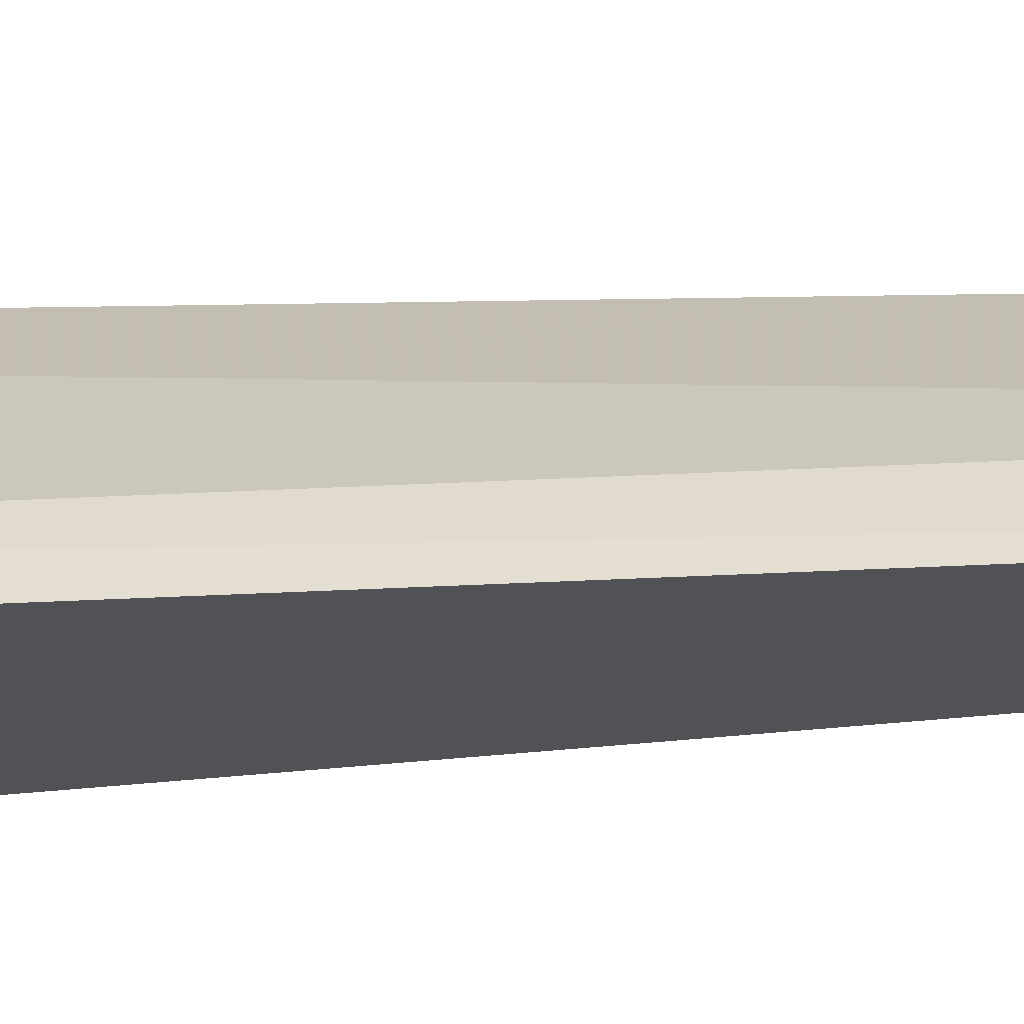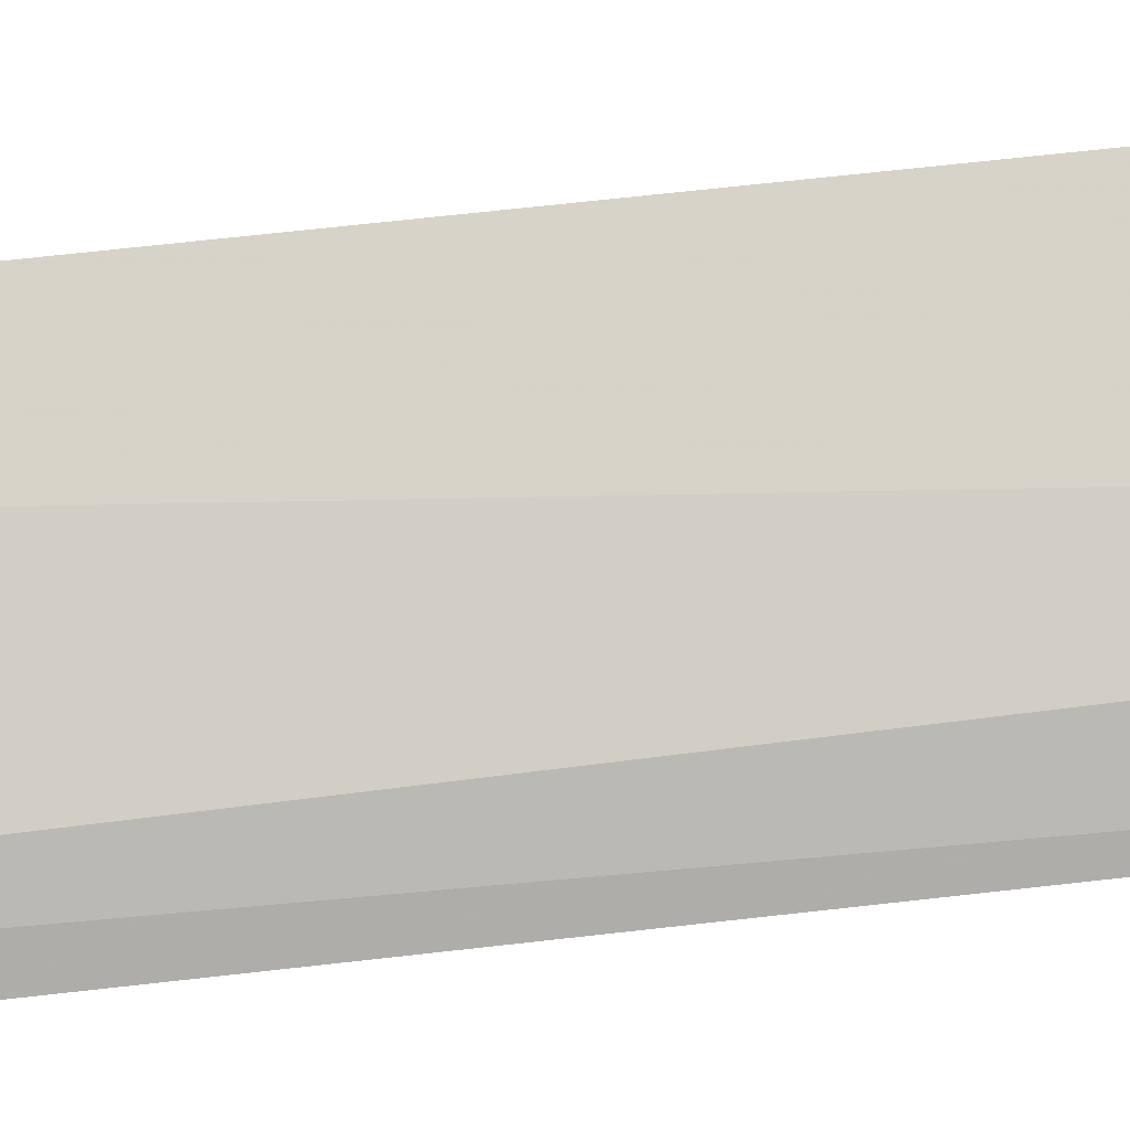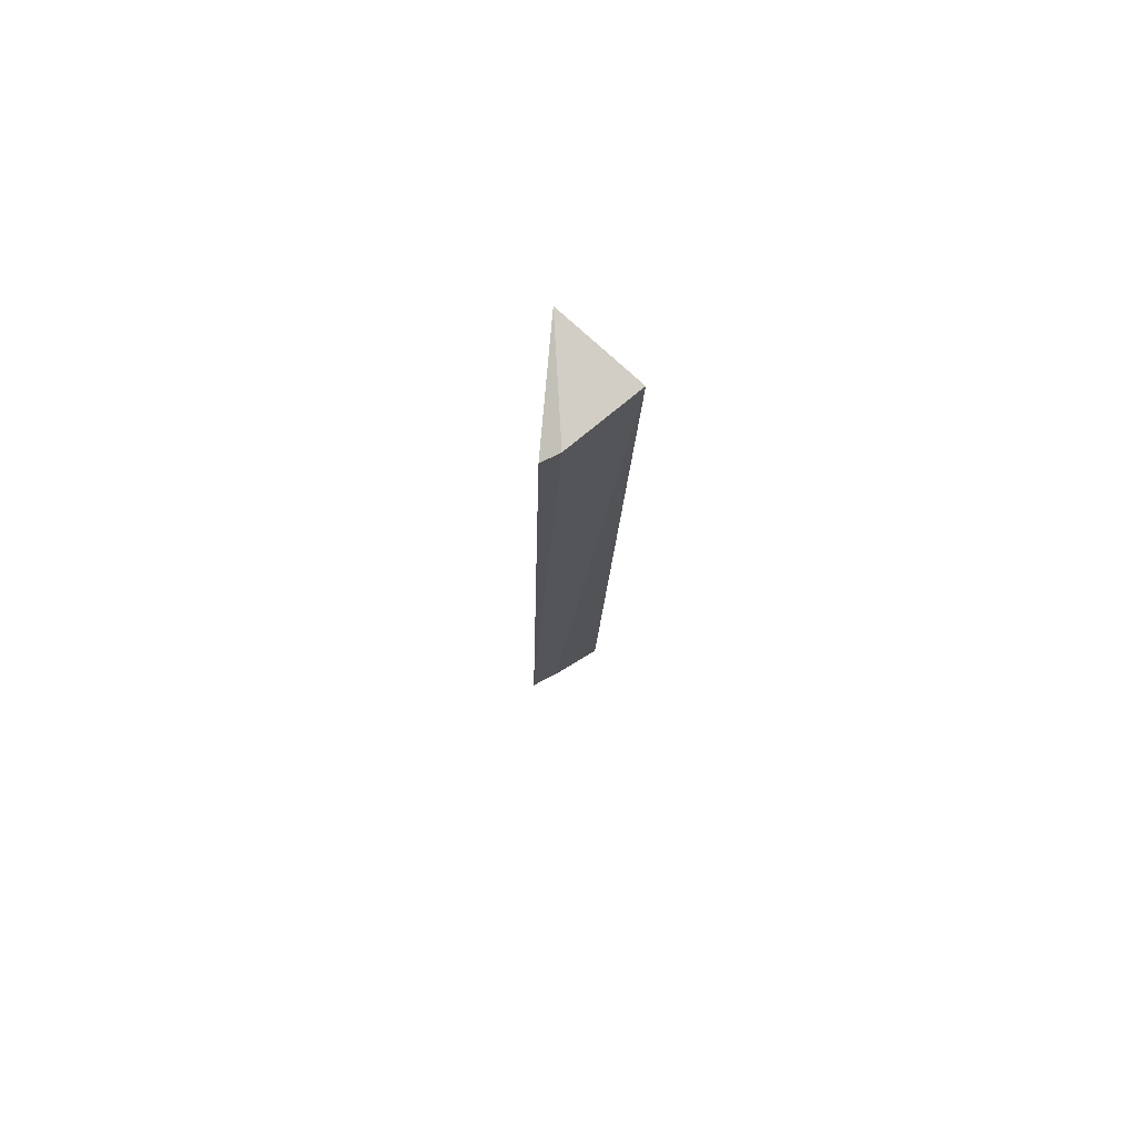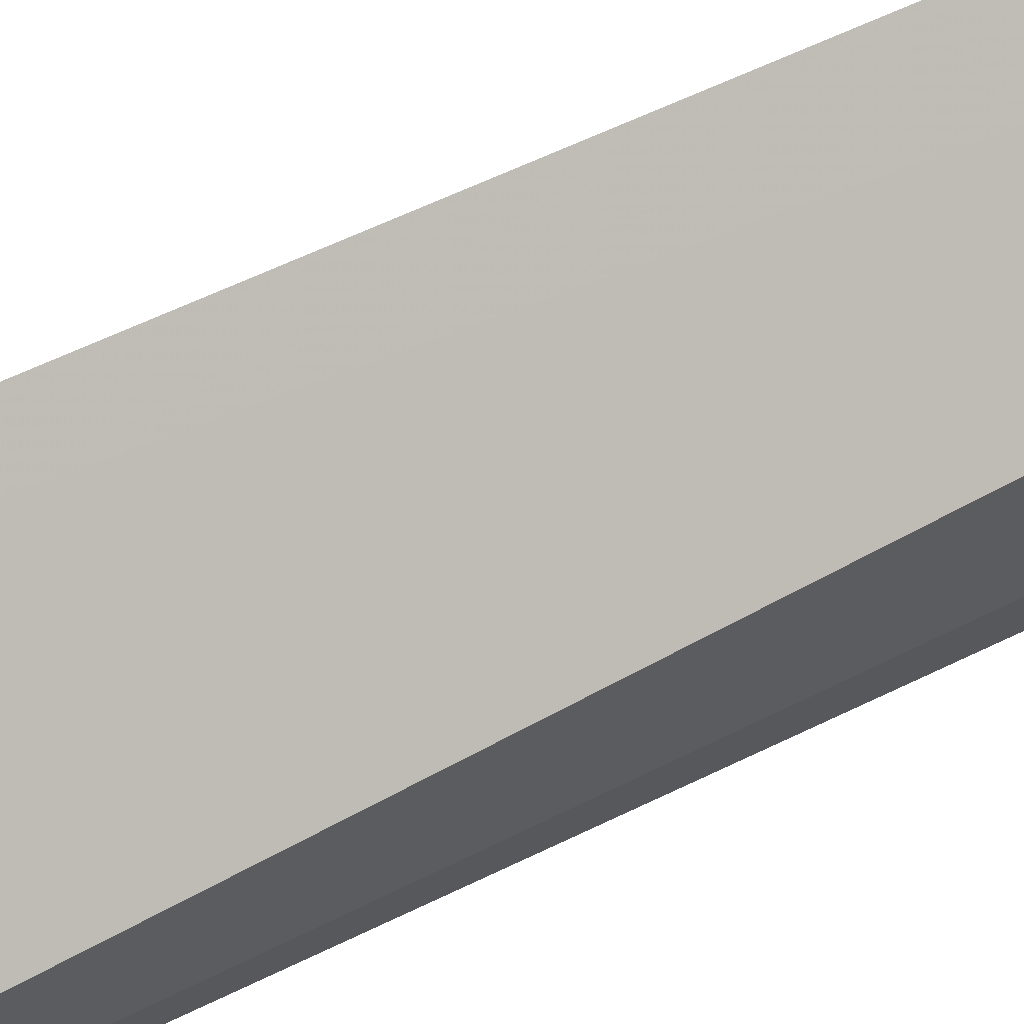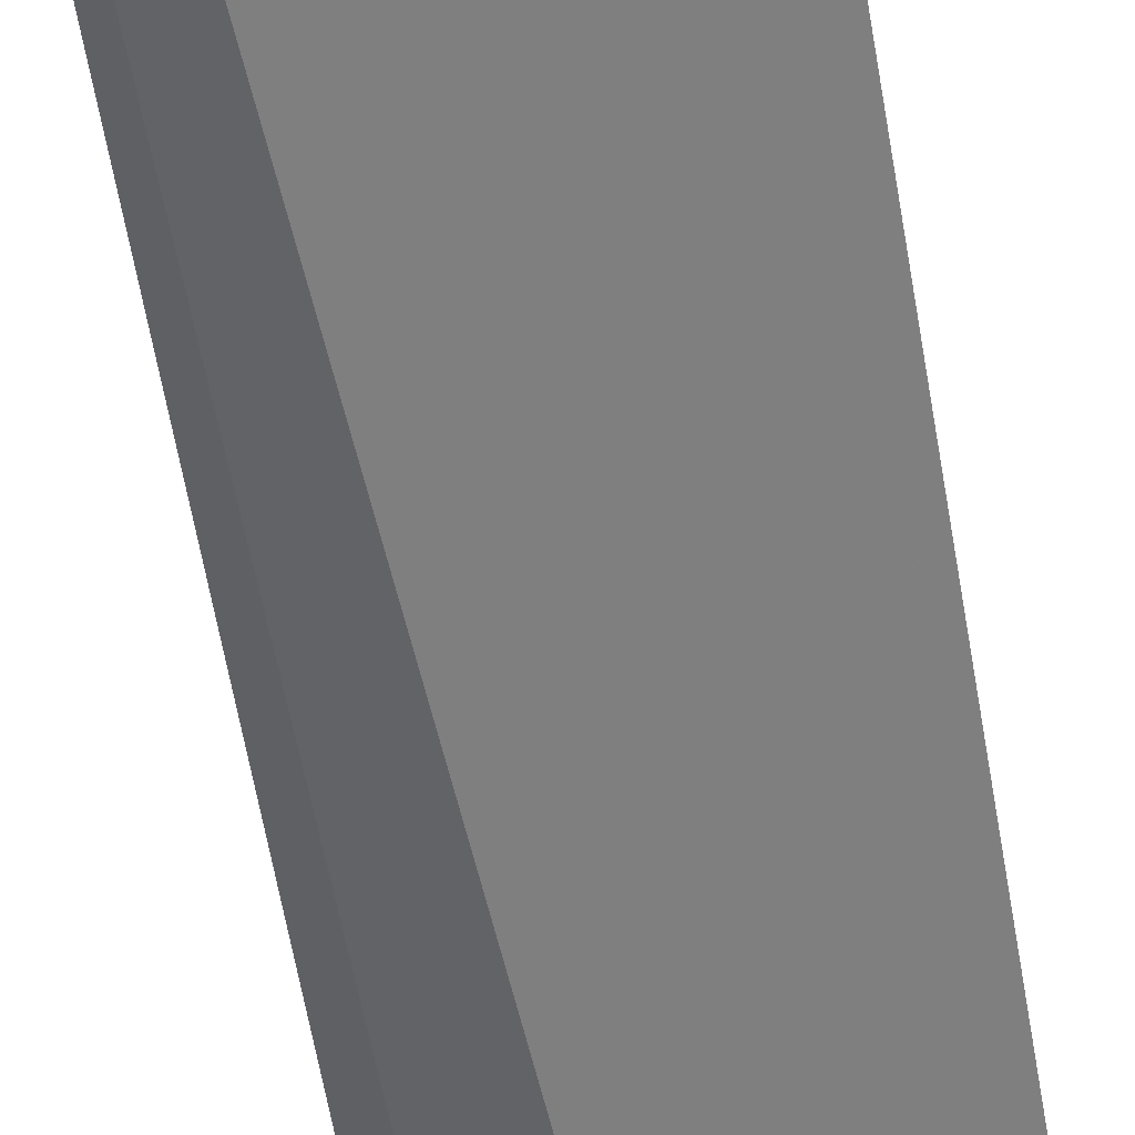
<metadata>
{"format":"obj","ext":"obj","renderer":"f3d","projection":"perspective","resolution":1024,"background":"white","views":[{"elev":5.0,"azim":52.9,"up":"+Y"},{"elev":64.6,"azim":82.6,"up":"+Y"},{"elev":74.5,"azim":120.5,"up":"+Z"},{"elev":-66.3,"azim":114.6,"up":"+Y"},{"elev":-53.3,"azim":8.3,"up":"+Y"}]}
</metadata>
<code>
v 0.08119 0.07414 0.4015
v 0.1602 0.09595 -0.2382
v 0.1603 0.1113 0.3854
v 0.09067 0.1397 0.3854
v 0.09076 0.1177 -0.317
v 0.1432 0.1072 -0.236
v 0.1495 0.12 0.39
v 0.1347 0.08153 -0.3171
v 0.1238 0.1018 -0.3081
v 0.1032 0.1046 -0.3254
f 5 1 4
f 6 5 4
f 7 1 3
f 7 4 1
f 7 6 4
f 7 3 2
f 7 2 6
f 8 2 3
f 8 3 1
f 9 6 2
f 9 5 6
f 9 2 8
f 10 8 1
f 10 1 5
f 10 9 8
f 10 5 9

</code>
